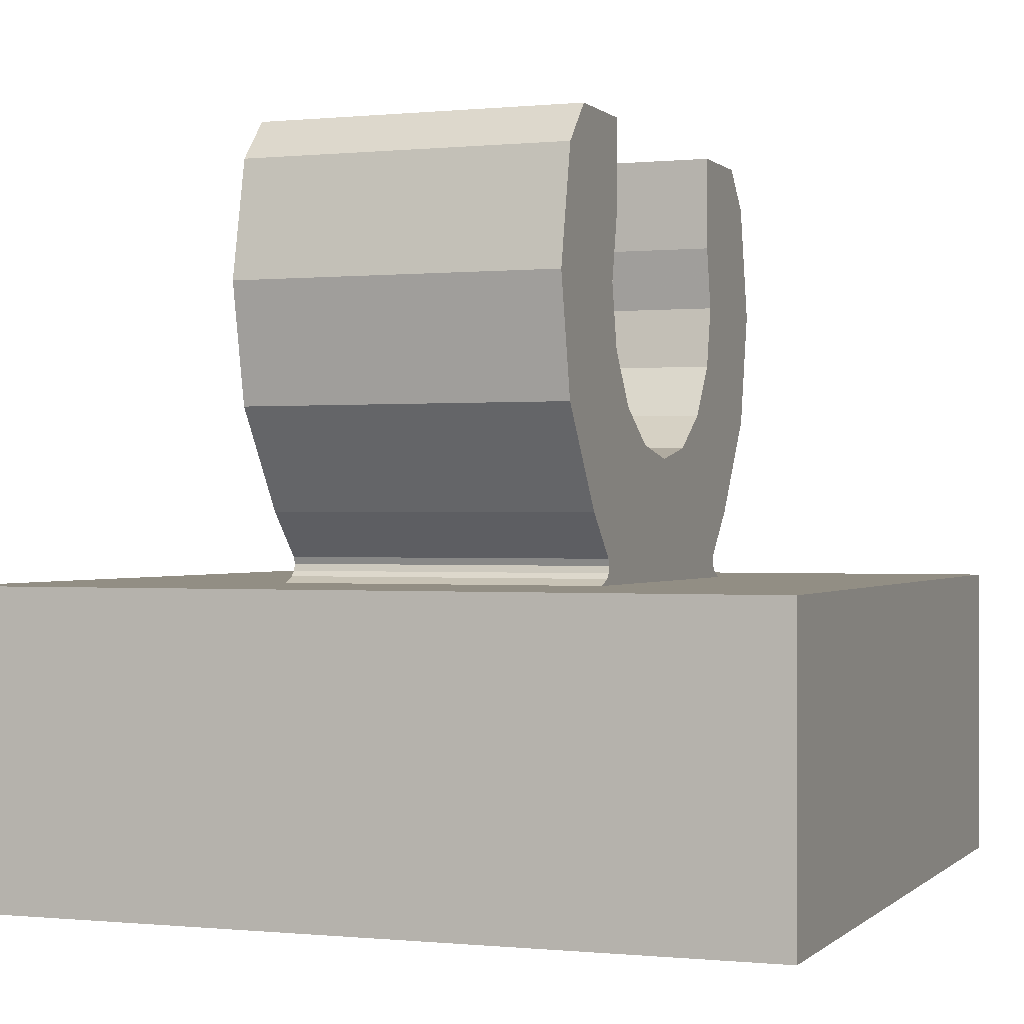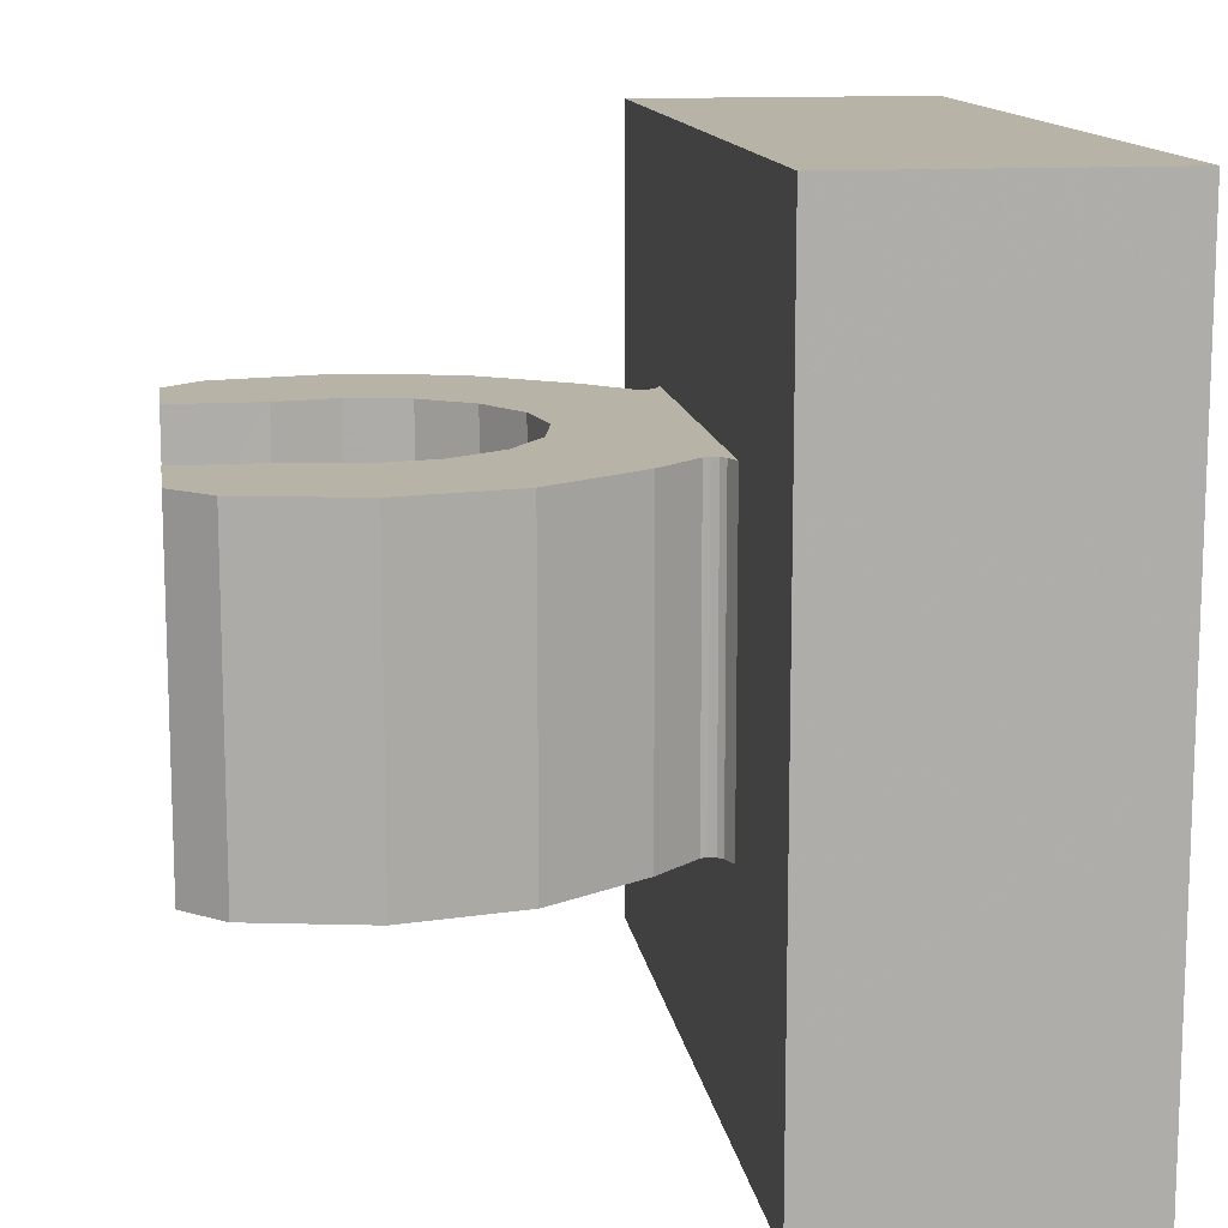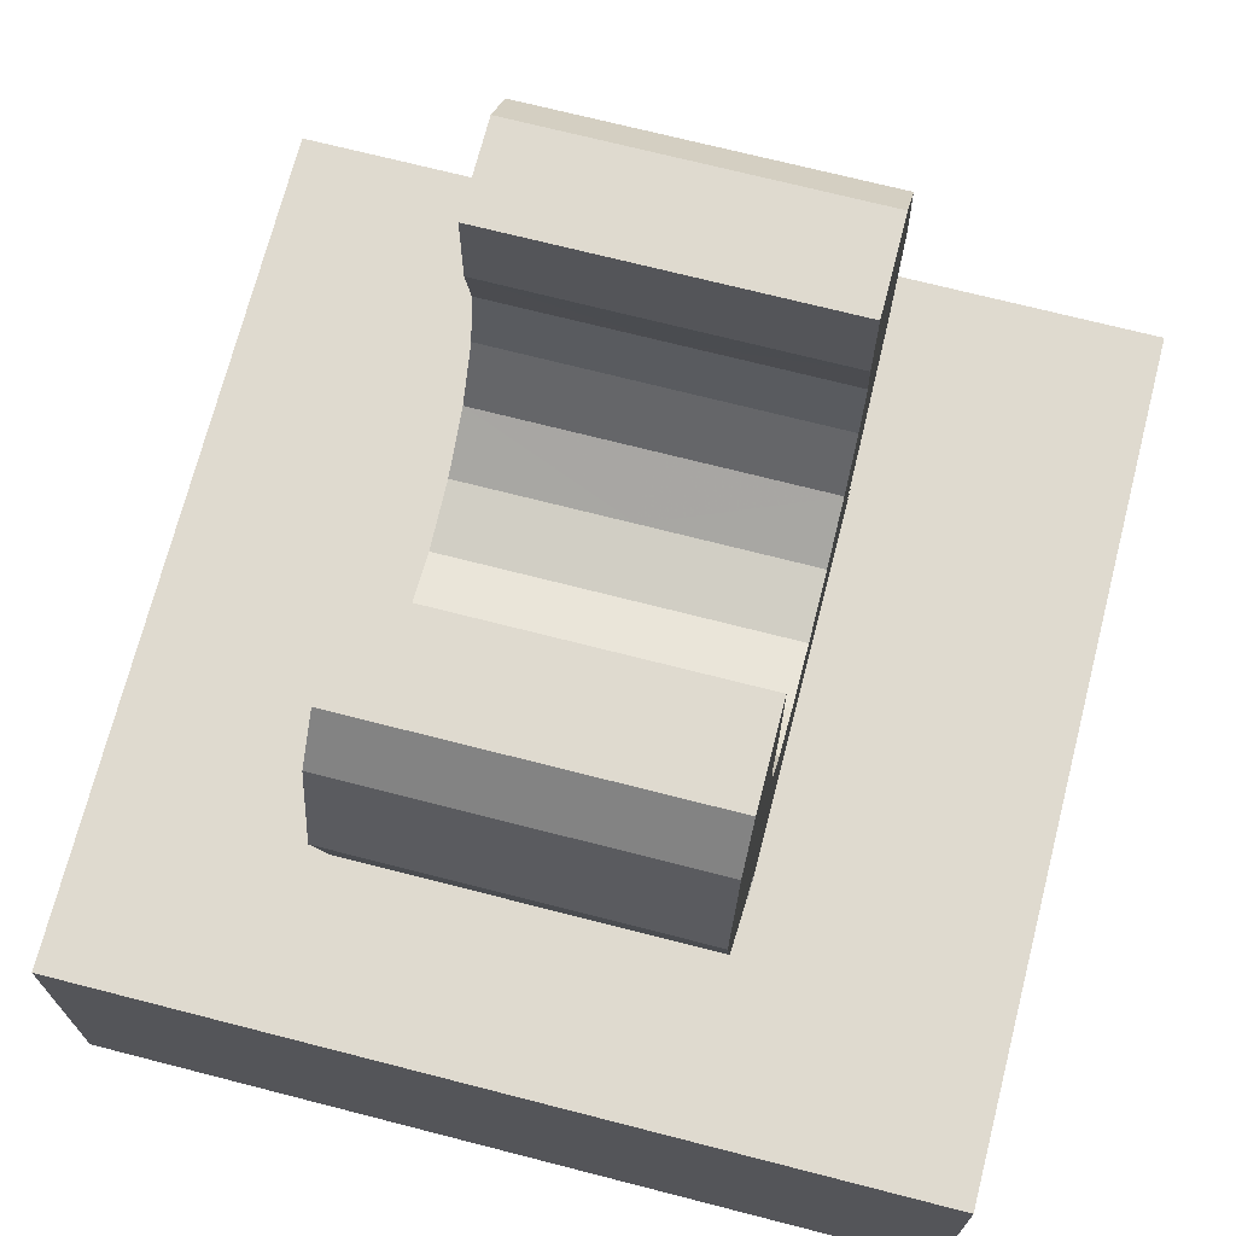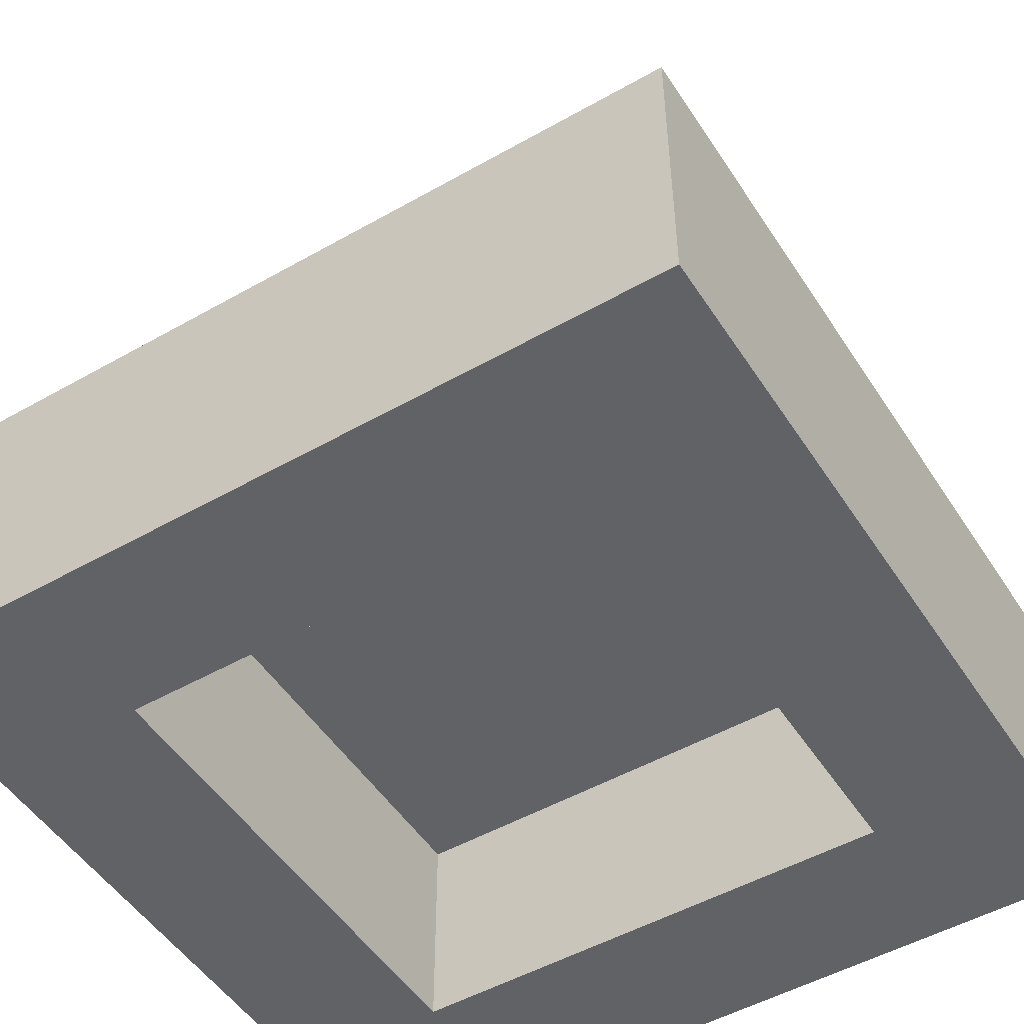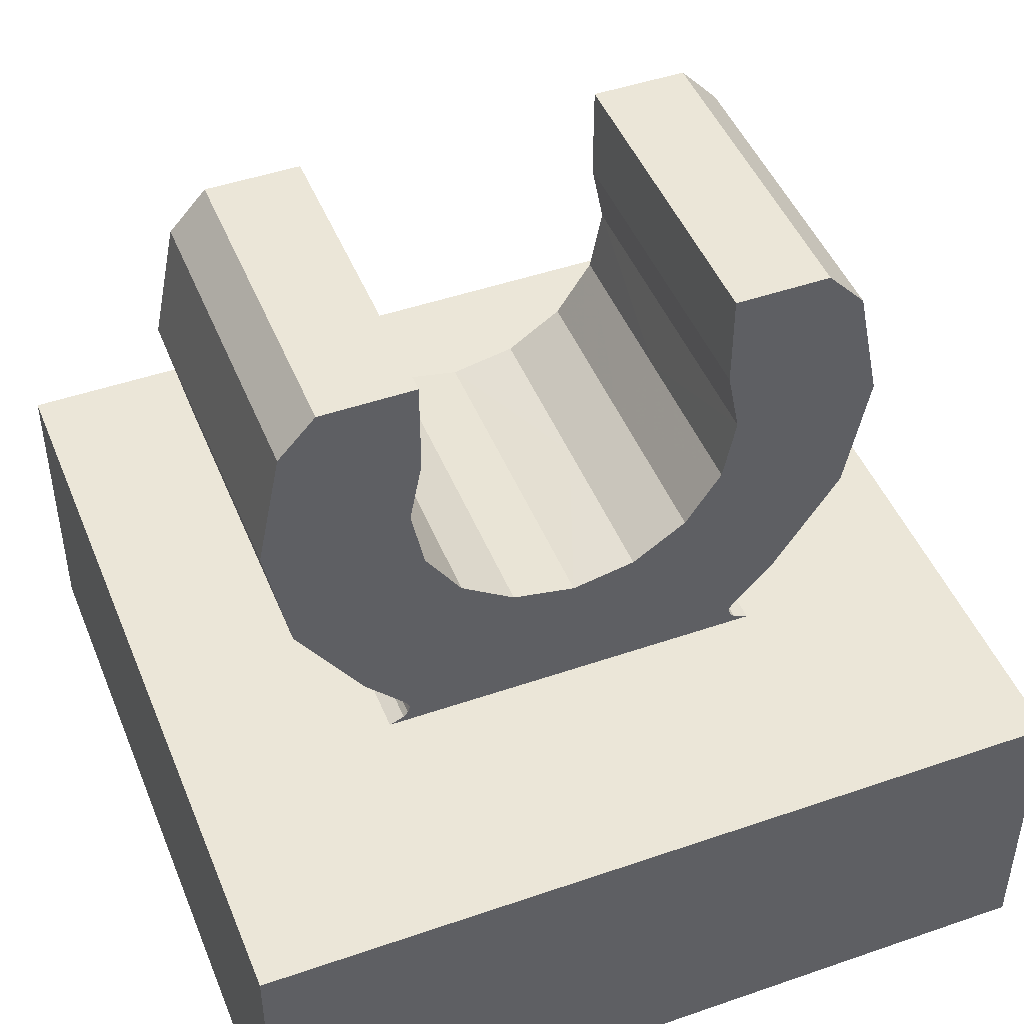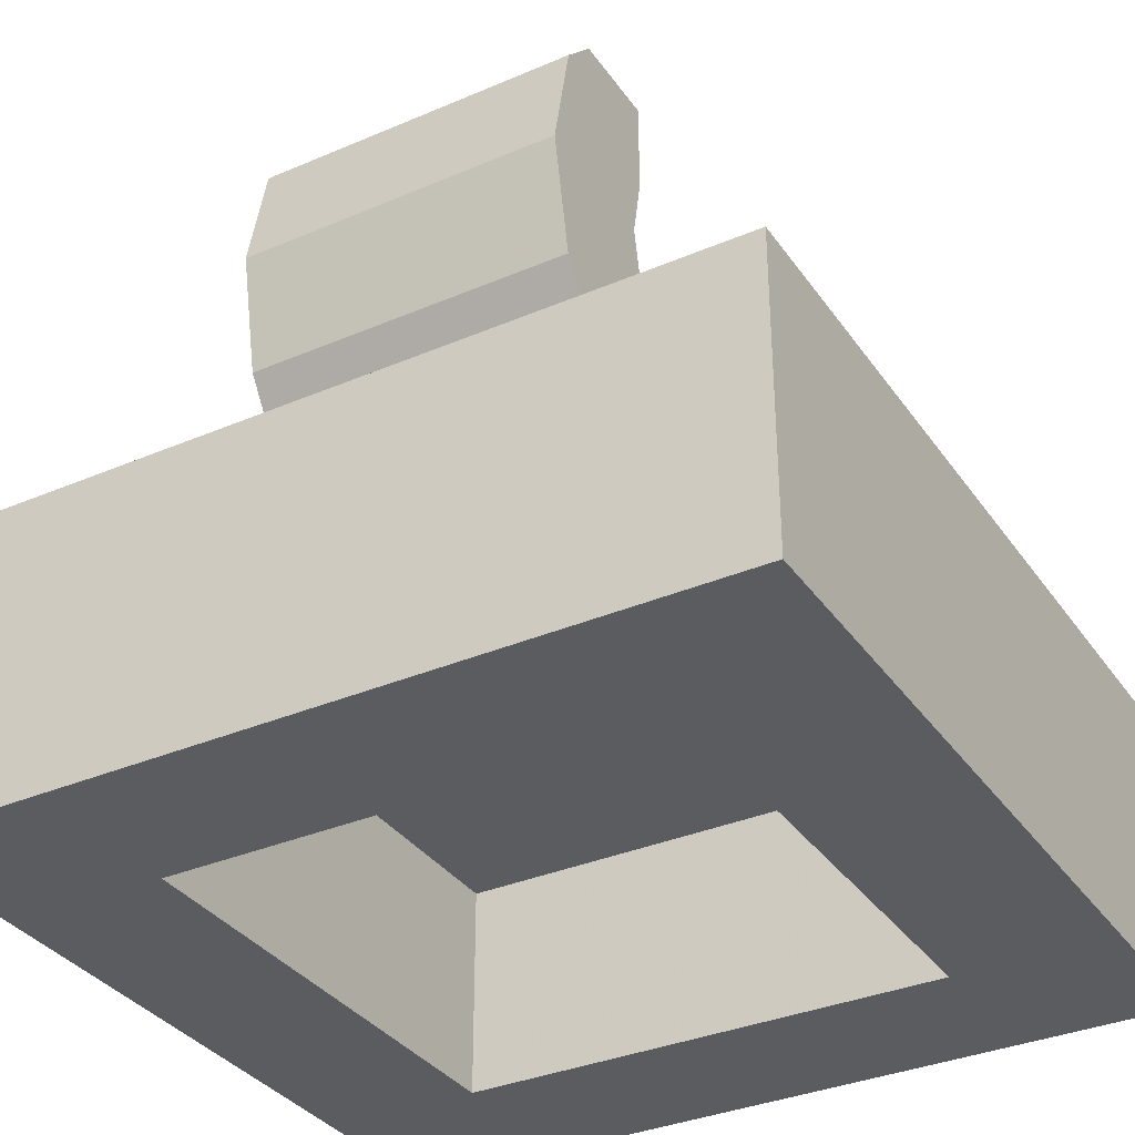
<metadata>
{"format":"obj","ext":"obj","renderer":"f3d","projection":"perspective","resolution":1024,"background":"white","views":[{"elev":-0.1,"azim":-69.2,"up":"+Y"},{"elev":12.9,"azim":-98.3,"up":"+Z"},{"elev":70.9,"azim":-75.6,"up":"+Y"},{"elev":-50.5,"azim":-148.1,"up":"+Y"},{"elev":46.6,"azim":-21.5,"up":"+Y"},{"elev":-34.6,"azim":-60.1,"up":"+Y"}]}
</metadata>
<code>
v 0.612 4.321 1.6
v 1.132 4.668 1.6
v 1.479 5.188 1.6
v 1.6 5.8 1.6
v 1.479 6.412 1.6
v 2.763 6.948 1.6
v 3 5.8 1.6
v 2.771 4.652 1.6
v 2.121 3.679 1.6
v 2.399 7.34 1.6
v 1.479 7.34 1.6
v 3.96 0.02 3.96
v 3.96 3 3.96
v 2.4 2.1 2.4
v 2.4 0.02 2.4
v 1.753 3.061 1.6
v 1.896 3 1.6
v 1.708 3.112 1.6
v 1.711 3.246 1.6
v 1.685 3.179 1.6
v 0.612 4.321 -1.6
v 1.132 4.668 -1.6
v 1.479 5.188 -1.6
v 1.6 5.8 -1.6
v 1.479 6.412 -1.6
v 2.763 6.948 -1.6
v 3 5.8 -1.6
v 2.771 4.652 -1.6
v 2.121 3.679 -1.6
v 2.399 7.34 -1.6
v 1.479 7.34 -1.6
v 3.96 0.02 -3.96
v 3.96 3 -3.96
v 2.4 2.1 -2.4
v 2.4 0.02 -2.4
v 1.753 3.061 -1.6
v 1.896 3 -1.6
v 1.708 3.112 -1.6
v 1.711 3.246 -1.6
v 1.685 3.179 -1.6
v 2.121 3.679 0
v 2.771 4.652 0
v 3 5.8 0
v 2.763 6.948 0
v 0.612 4.322 0
v 1.131 4.669 0
v 1.478 5.188 0
v 1.6 5.8 0
v 1.478 6.412 0
v 3.96 3 0
v 3.96 0.02 0
v 2.4 0.02 0
v 2.4 2.1 0
v 1.896 3 0
v 1.753 3.061 0
v 1.708 3.112 0
v 1.685 3.179 0
v 1.711 3.246 0
v 2.399 7.34 0
v 1.479 7.34 0
v -0.612 4.321 1.6
v -1.132 4.668 1.6
v -1.479 5.188 1.6
v -1.6 5.8 1.6
v -1.479 6.412 1.6
v -2.763 6.948 1.6
v -3 5.8 1.6
v -2.771 4.652 1.6
v -2.121 3.679 1.6
v -2.399 7.34 1.6
v -1.479 7.34 1.6
v -3.96 0.02 3.96
v -3.96 3 3.96
v -2.4 2.1 2.4
v -2.4 0.02 2.4
v -1.753 3.061 1.6
v -1.896 3 1.6
v -1.708 3.112 1.6
v -1.711 3.246 1.6
v -1.685 3.179 1.6
v -0.612 4.321 -1.6
v -1.132 4.668 -1.6
v -1.479 5.188 -1.6
v -1.6 5.8 -1.6
v -1.479 6.412 -1.6
v -2.763 6.948 -1.6
v -3 5.8 -1.6
v -2.771 4.652 -1.6
v -2.121 3.679 -1.6
v -2.399 7.34 -1.6
v -1.479 7.34 -1.6
v -3.96 0.02 -3.96
v -3.96 3 -3.96
v -2.4 2.1 -2.4
v -2.4 0.02 -2.4
v -1.753 3.061 -1.6
v -1.896 3 -1.6
v -1.708 3.112 -1.6
v -1.711 3.246 -1.6
v -1.685 3.179 -1.6
v -2.121 3.679 0
v -2.771 4.652 0
v -3 5.8 0
v -2.763 6.948 0
v -0.612 4.322 0
v -1.131 4.669 0
v -1.478 5.188 0
v -1.6 5.8 0
v -1.478 6.412 0
v -3.96 3 0
v -3.96 0.02 0
v -2.4 0.02 0
v -2.4 2.1 0
v -1.896 3 0
v -1.753 3.061 0
v -1.708 3.112 0
v -1.685 3.179 0
v -1.711 3.246 0
v -2.399 7.34 0
v -1.479 7.34 0
v 0 4.2 1.6
v 0 0.02 3.96
v 0 3 3.96
v 0 2.1 2.4
v 0 0.02 2.4
v 0 3 1.6
v 0 4.2 -1.6
v 0 0.02 -3.96
v 0 3 -3.96
v 0 2.1 -2.4
v 0 0.02 -2.4
v 0 3 -1.6
v 0 4.2 0
v 0 2.1 0
v 0.612 4.321 1.6
v 0 4.2 1.6
v 1.132 4.668 1.6
v 1.479 5.188 1.6
v 1.6 5.8 1.6
v 1.479 6.412 1.6
v 1.479 6.412 1.6
v 2.763 6.948 1.6
v 3 5.8 1.6
v 2.771 4.652 1.6
v 2.121 3.679 1.6
v 1.479 7.34 1.6
v 1.479 7.34 1.6
v 2.399 7.34 1.6
v 2.399 7.34 1.6
v 3.96 0.02 3.96
v 3.96 0.02 3.96
v 3.96 3 3.96
v 3.96 3 3.96
v 2.4 2.1 2.4
v 2.4 2.1 2.4
v 2.4 0.02 2.4
v 2.4 0.02 2.4
v 3.96 3 0
v 0 0.02 3.96
v 3.96 0.02 0
v 0 3 3.96
v 2.4 0.02 0
v 0 0.02 2.4
v 2.4 2.1 0
v 0 2.1 2.4
v 1.753 3.061 1.6
v 1.896 3 1.6
v 0 3 1.6
v 1.708 3.112 1.6
v 1.685 3.179 1.6
v 1.711 3.246 1.6
v 2.399 7.34 0
v 1.478 6.412 0
v 1.479 7.34 0
v 0.612 4.321 -1.6
v 0 4.2 -1.6
v 1.132 4.668 -1.6
v 1.479 5.188 -1.6
v 1.6 5.8 -1.6
v 1.479 6.412 -1.6
v 1.479 6.412 -1.6
v 2.763 6.948 -1.6
v 3 5.8 -1.6
v 2.771 4.652 -1.6
v 2.121 3.679 -1.6
v 1.479 7.34 -1.6
v 1.479 7.34 -1.6
v 2.399 7.34 -1.6
v 2.399 7.34 -1.6
v 3.96 0.02 -3.96
v 3.96 0.02 -3.96
v 3.96 3 -3.96
v 3.96 3 -3.96
v 2.4 2.1 -2.4
v 2.4 2.1 -2.4
v 2.4 0.02 -2.4
v 2.4 0.02 -2.4
v 0 0.02 -3.96
v 0 3 -3.96
v 0 0.02 -2.4
v 0 2.1 -2.4
v 1.753 3.061 -1.6
v 1.896 3 -1.6
v 0 3 -1.6
v 1.708 3.112 -1.6
v 1.685 3.179 -1.6
v 1.711 3.246 -1.6
v -0.612 4.321 1.6
v -1.132 4.668 1.6
v -1.479 5.188 1.6
v -1.6 5.8 1.6
v -1.479 6.412 1.6
v -1.479 6.412 1.6
v -2.763 6.948 1.6
v -3 5.8 1.6
v -2.771 4.652 1.6
v -2.121 3.679 1.6
v -1.479 7.34 1.6
v -1.479 7.34 1.6
v -2.399 7.34 1.6
v -2.399 7.34 1.6
v -3.96 0.02 3.96
v -3.96 0.02 3.96
v -3.96 3 3.96
v -3.96 3 3.96
v -2.4 2.1 2.4
v -2.4 2.1 2.4
v -2.4 0.02 2.4
v -2.4 0.02 2.4
v -3.96 3 0
v -3.96 0.02 0
v -2.4 0.02 0
v -2.4 2.1 0
v -1.753 3.061 1.6
v -1.896 3 1.6
v -1.708 3.112 1.6
v -1.685 3.179 1.6
v -1.711 3.246 1.6
v -2.399 7.34 0
v -1.478 6.412 0
v -1.479 7.34 0
v -0.612 4.321 -1.6
v -1.132 4.668 -1.6
v -1.479 5.188 -1.6
v -1.6 5.8 -1.6
v -1.479 6.412 -1.6
v -1.479 6.412 -1.6
v -2.763 6.948 -1.6
v -3 5.8 -1.6
v -2.771 4.652 -1.6
v -2.121 3.679 -1.6
v -1.479 7.34 -1.6
v -1.479 7.34 -1.6
v -2.399 7.34 -1.6
v -2.399 7.34 -1.6
v -3.96 0.02 -3.96
v -3.96 0.02 -3.96
v -3.96 3 -3.96
v -3.96 3 -3.96
v -2.4 2.1 -2.4
v -2.4 2.1 -2.4
v -2.4 0.02 -2.4
v -2.4 0.02 -2.4
v -1.753 3.061 -1.6
v -1.896 3 -1.6
v -1.708 3.112 -1.6
v -1.685 3.179 -1.6
v -1.711 3.246 -1.6
f 139 143 140
f 143 142 140
f 139 138 143
f 138 144 143
f 138 137 144
f 137 145 144
f 171 135 170
f 142 148 140
f 148 146 140
f 158 152 160
f 152 150 160
f 162 156 164
f 156 154 164
f 159 151 161
f 151 153 161
f 163 157 122
f 157 12 122
f 55 166 54
f 166 167 54
f 15 125 155
f 125 165 155
f 56 18 55
f 18 166 55
f 16 168 17
f 123 13 126
f 13 167 126
f 50 54 13
f 54 167 13
f 16 169 168
f 135 136 170
f 136 168 170
f 168 169 170
f 135 171 137
f 171 145 137
f 147 149 174
f 149 172 174
f 20 57 19
f 57 58 19
f 18 56 20
f 56 57 20
f 14 124 53
f 124 134 53
f 157 52 12
f 52 51 12
f 19 58 9
f 58 41 9
f 11 60 141
f 60 173 141
f 6 44 10
f 44 59 10
f 4 5 48
f 5 49 48
f 3 4 47
f 4 48 47
f 2 3 46
f 3 47 46
f 1 2 45
f 2 46 45
f 1 45 121
f 45 133 121
f 7 43 6
f 43 44 6
f 7 8 43
f 8 42 43
f 8 9 42
f 9 41 42
f 179 180 183
f 180 182 183
f 179 183 178
f 183 184 178
f 178 184 177
f 184 185 177
f 207 206 175
f 182 180 188
f 180 186 188
f 158 160 192
f 160 190 192
f 162 164 196
f 164 194 196
f 198 199 191
f 199 193 191
f 200 128 197
f 128 32 197
f 55 54 202
f 54 203 202
f 35 195 131
f 195 201 131
f 56 55 38
f 55 202 38
f 36 37 204
f 129 132 33
f 132 203 33
f 50 33 54
f 33 203 54
f 36 204 205
f 175 206 176
f 206 204 176
f 204 206 205
f 175 177 207
f 177 185 207
f 187 174 189
f 174 172 189
f 40 39 57
f 39 58 57
f 38 40 56
f 40 57 56
f 34 53 130
f 53 134 130
f 197 32 52
f 32 51 52
f 39 29 58
f 29 41 58
f 31 181 60
f 181 173 60
f 26 30 44
f 30 59 44
f 24 48 25
f 48 49 25
f 23 47 24
f 47 48 24
f 22 46 23
f 46 47 23
f 21 45 22
f 45 46 22
f 21 127 45
f 127 133 45
f 27 26 43
f 26 44 43
f 27 43 28
f 43 42 28
f 28 42 29
f 42 41 29
f 211 212 215
f 212 214 215
f 211 215 210
f 215 216 210
f 210 216 209
f 216 217 209
f 238 237 208
f 214 212 220
f 212 218 220
f 230 231 224
f 231 222 224
f 232 233 228
f 233 226 228
f 159 161 223
f 161 225 223
f 163 122 229
f 122 72 229
f 115 114 234
f 114 235 234
f 75 227 125
f 227 165 125
f 116 115 78
f 115 234 78
f 76 77 168
f 123 126 73
f 126 235 73
f 110 73 114
f 73 235 114
f 76 168 236
f 208 237 136
f 237 168 136
f 168 237 236
f 208 209 238
f 209 217 238
f 219 241 221
f 241 239 221
f 80 79 117
f 79 118 117
f 78 80 116
f 80 117 116
f 74 113 124
f 113 134 124
f 229 72 112
f 72 111 112
f 79 69 118
f 69 101 118
f 71 213 120
f 213 240 120
f 66 70 104
f 70 119 104
f 64 108 65
f 108 109 65
f 63 107 64
f 107 108 64
f 62 106 63
f 106 107 63
f 61 105 62
f 105 106 62
f 61 121 105
f 121 133 105
f 67 66 103
f 66 104 103
f 67 103 68
f 103 102 68
f 68 102 69
f 102 101 69
f 245 249 246
f 249 248 246
f 245 244 249
f 244 250 249
f 244 243 250
f 243 251 250
f 268 242 267
f 248 254 246
f 254 252 246
f 230 258 231
f 258 256 231
f 232 262 233
f 262 260 233
f 198 257 199
f 257 259 199
f 200 263 128
f 263 92 128
f 115 264 114
f 264 265 114
f 95 131 261
f 131 201 261
f 116 98 115
f 98 264 115
f 96 204 97
f 129 93 132
f 93 265 132
f 110 114 93
f 114 265 93
f 96 266 204
f 242 176 267
f 176 204 267
f 204 266 267
f 242 268 243
f 268 251 243
f 253 255 241
f 255 239 241
f 100 117 99
f 117 118 99
f 98 116 100
f 116 117 100
f 94 130 113
f 130 134 113
f 263 112 92
f 112 111 92
f 99 118 89
f 118 101 89
f 91 120 247
f 120 240 247
f 86 104 90
f 104 119 90
f 84 85 108
f 85 109 108
f 83 84 107
f 84 108 107
f 82 83 106
f 83 107 106
f 81 82 105
f 82 106 105
f 81 105 127
f 105 133 127
f 87 103 86
f 103 104 86
f 87 88 103
f 88 102 103
f 88 89 102
f 89 101 102

</code>
